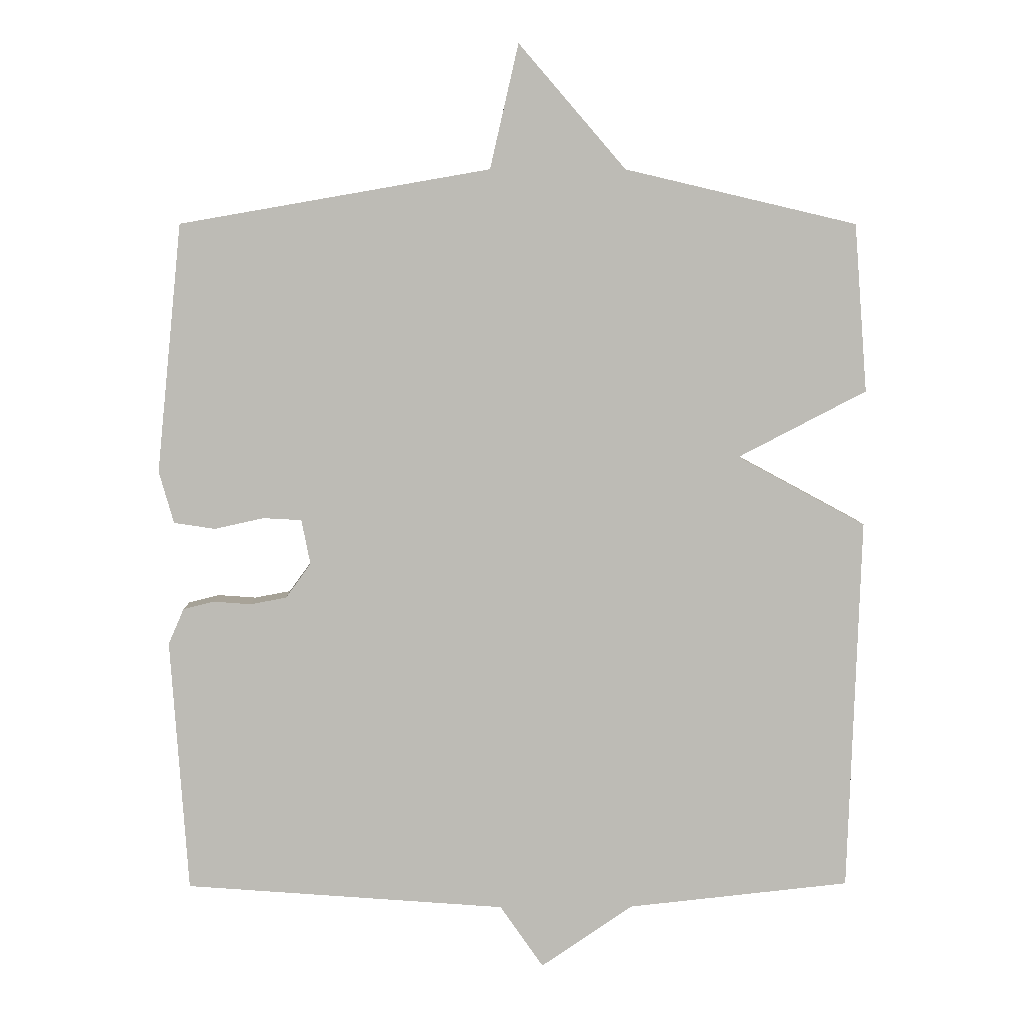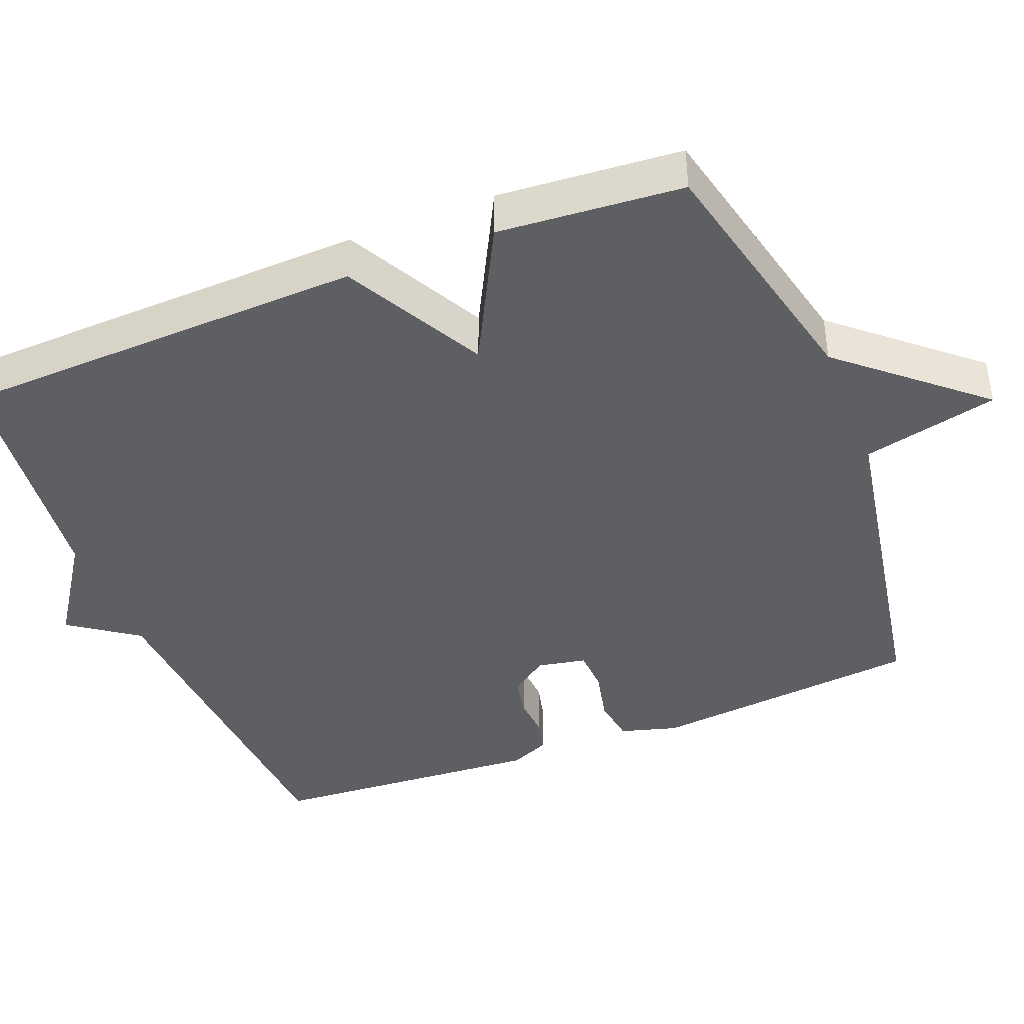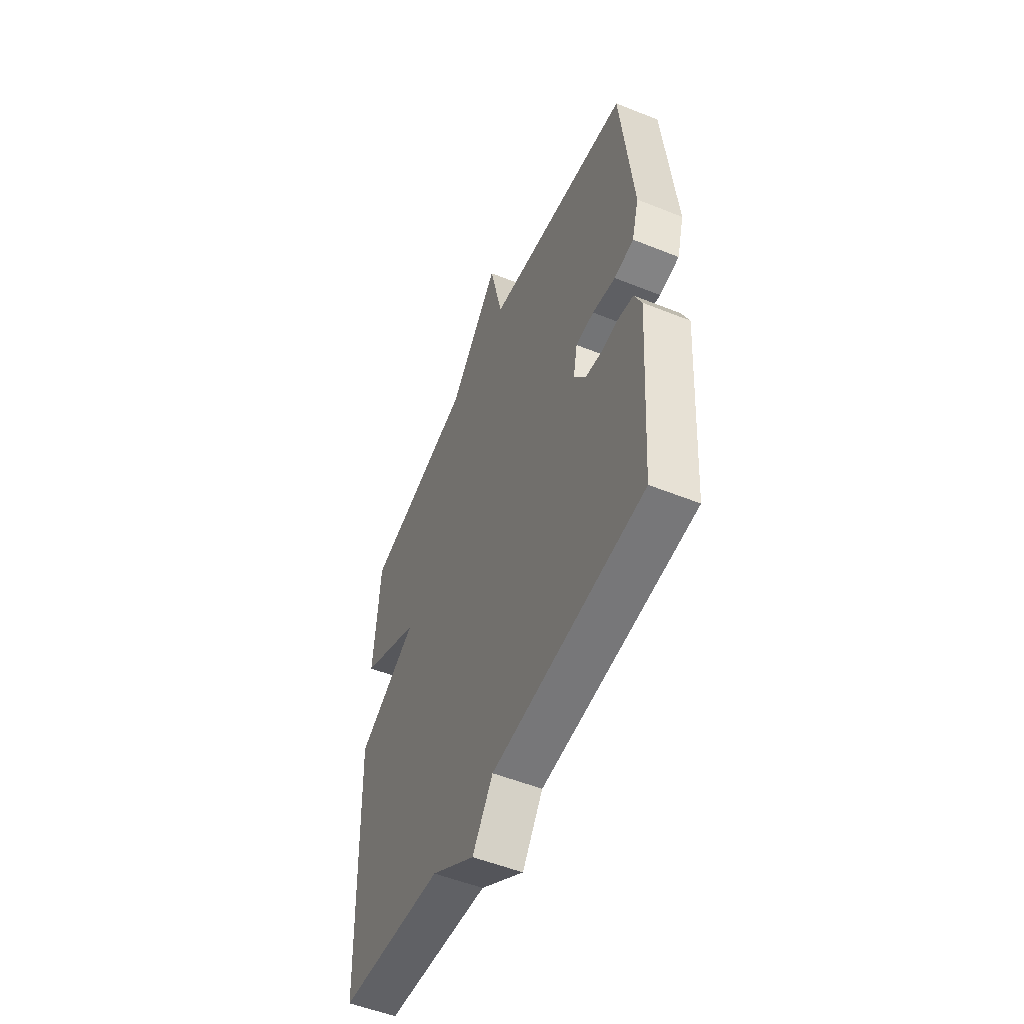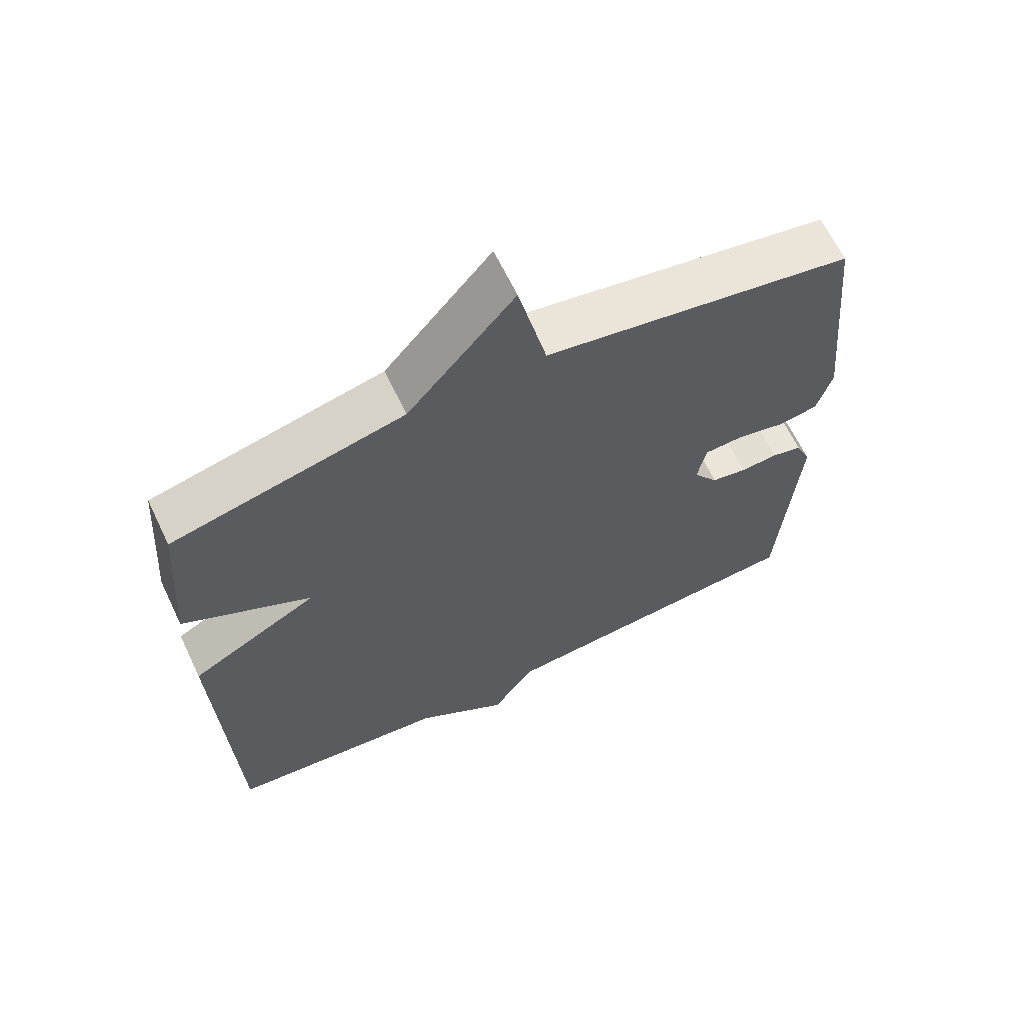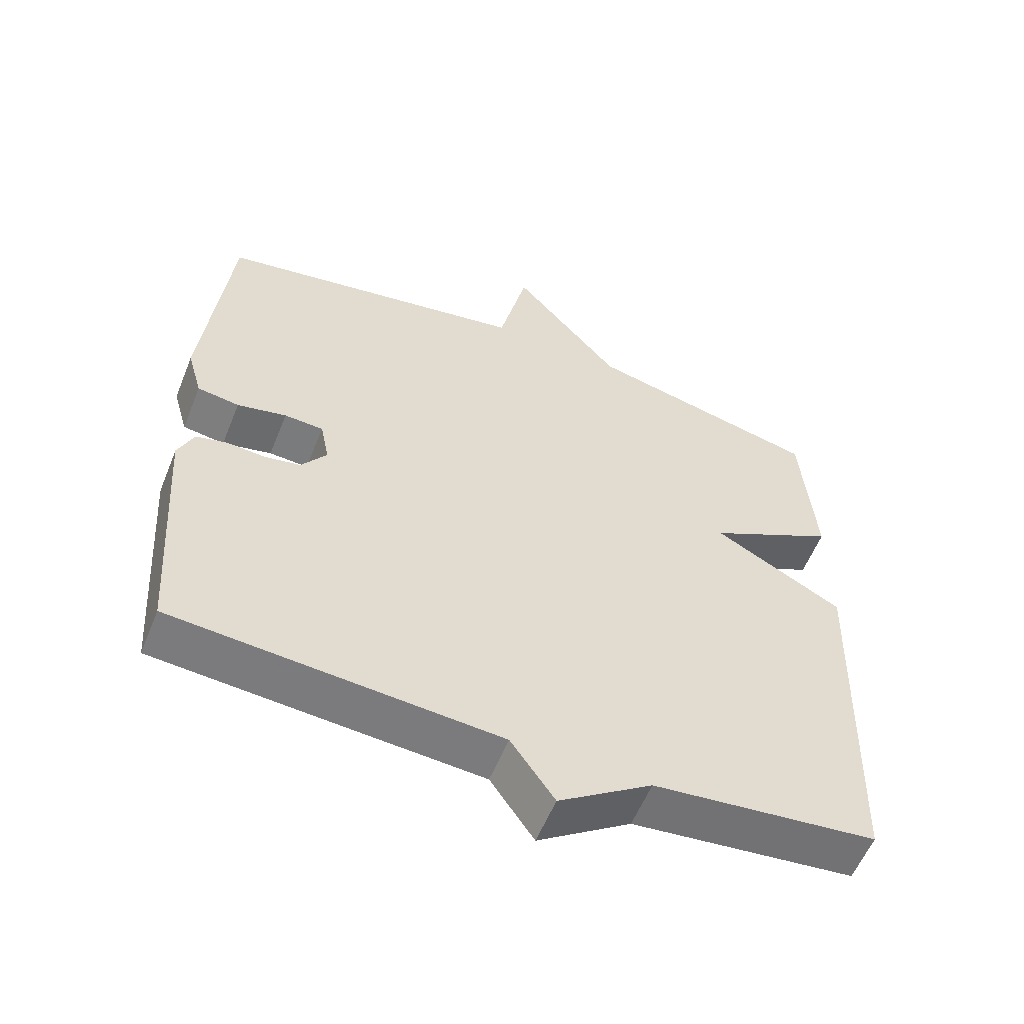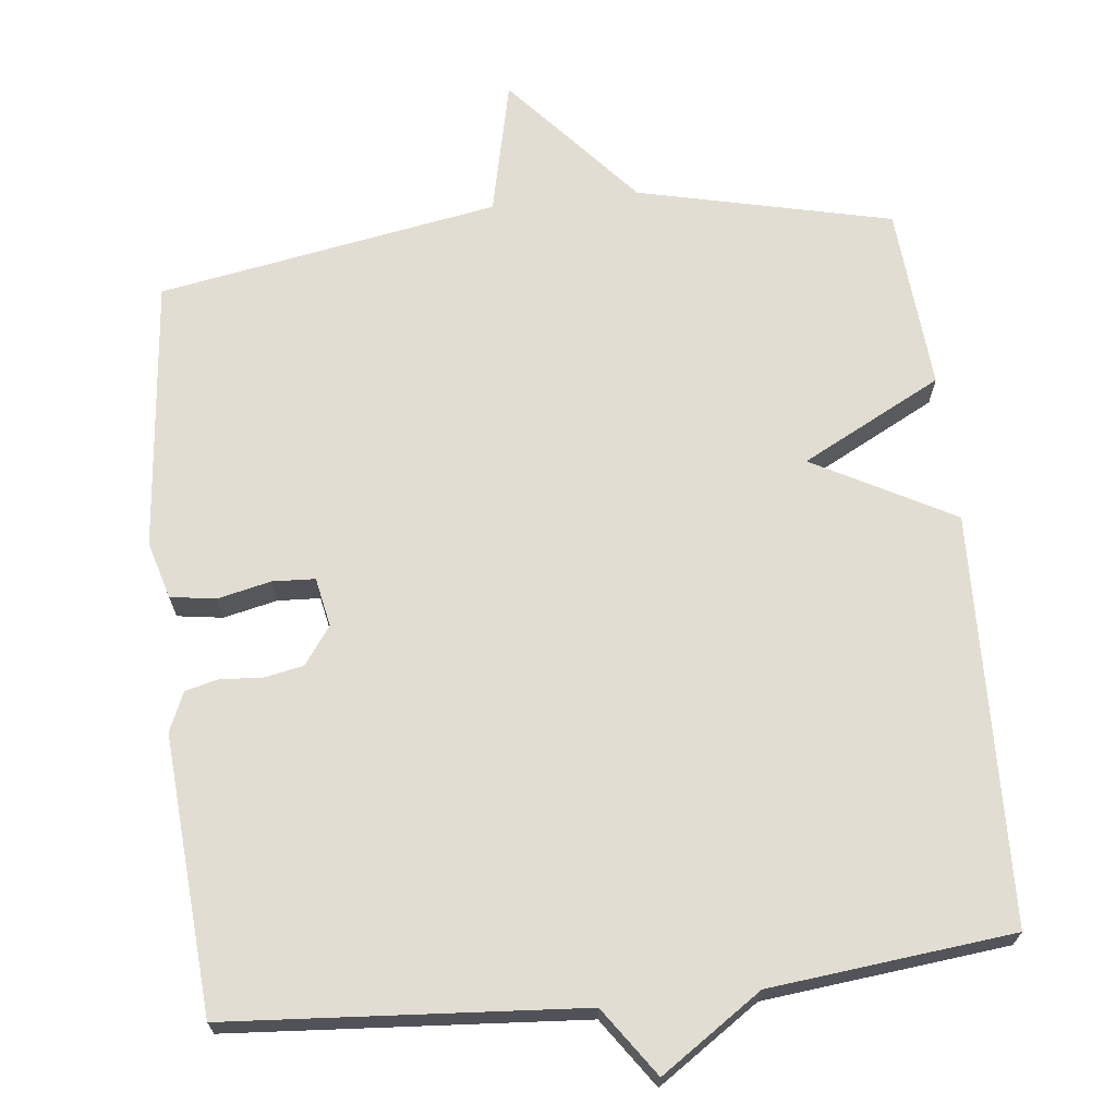
<metadata>
{"format":"obj","ext":"obj","renderer":"f3d","projection":"perspective","resolution":1024,"background":"white","views":[{"elev":6.0,"azim":179.1,"up":"+Z"},{"elev":-42.0,"azim":-68.5,"up":"+Y"},{"elev":-53.2,"azim":66.8,"up":"+Z"},{"elev":64.6,"azim":-25.6,"up":"+Z"},{"elev":-57.5,"azim":158.1,"up":"+Z"},{"elev":68.2,"azim":173.6,"up":"+Y"}]}
</metadata>
<code>
v -0.5 0.07 0.5
v -0.158 0.07 0.58
v 0 0.07 0.763
v 0.042 0.07 0.58
v 0.5 0.07 0.5
v 0.537 0.07 0.133
v 0.515 0.07 0.056
v 0.454 0.07 0.047
v 0.382 0.07 0.063
v 0.325 0.07 0.06
v 0.312 0.07 -0.006
v 0.349 0.07 -0.057
v 0.402 0.07 -0.067
v 0.458 0.07 -0.063
v 0.503 0.07 -0.074
v 0.526 0.07 -0.127
v 0.5 0.07 -0.5
v 0.027 0.07 -0.535
v -0.037 0.07 -0.627
v -0.173 0.07 -0.535
v -0.5 0.07 -0.5
v -0.519 0.07 0.052
v -0.33 0.07 0.154
v -0.519 0.07 0.252
v -0.5 0 0.5
v -0.158 0 0.58
v 0 0 0.763
v 0.042 0 0.58
v 0.5 0 0.5
v 0.537 0 0.133
v 0.515 0 0.056
v 0.454 0 0.047
v 0.382 0 0.063
v 0.325 0 0.06
v 0.312 0 -0.006
v 0.349 0 -0.057
v 0.402 0 -0.067
v 0.458 0 -0.063
v 0.503 0 -0.074
v 0.526 0 -0.127
v 0.5 0 -0.5
v 0.027 0 -0.535
v -0.037 0 -0.627
v -0.173 0 -0.535
v -0.5 0 -0.5
v -0.519 0 0.052
v -0.33 0 0.154
v -0.519 0 0.252
f 23 24 1 2
f 20 21 22 23
f 2 3 4
f 23 2 4
f 20 23 4
f 19 20 4
f 18 19 4
f 16 17 18
f 15 16 18
f 14 15 18
f 13 14 18
f 12 13 18
f 11 12 18
f 10 11 18 4
f 4 5 6
f 10 4 6
f 9 10 6
f 6 7 8 9
f 26 25 48 47
f 47 46 45 44
f 28 27 26
f 28 26 47
f 28 47 44
f 28 44 43
f 28 43 42
f 42 41 40
f 42 40 39
f 42 39 38
f 42 38 37
f 42 37 36
f 42 36 35
f 28 42 35 34
f 30 29 28
f 30 28 34
f 30 34 33
f 33 32 31 30
f 1 25 26 2
f 2 26 27 3
f 3 27 28 4
f 4 28 29 5
f 5 29 30 6
f 6 30 31 7
f 7 31 32 8
f 8 32 33 9
f 9 33 34 10
f 10 34 35 11
f 11 35 36 12
f 12 36 37 13
f 13 37 38 14
f 14 38 39 15
f 15 39 40 16
f 16 40 41 17
f 17 41 42 18
f 18 42 43 19
f 19 43 44 20
f 20 44 45 21
f 21 45 46 22
f 22 46 47 23
f 23 47 48 24
f 24 48 25 1

</code>
